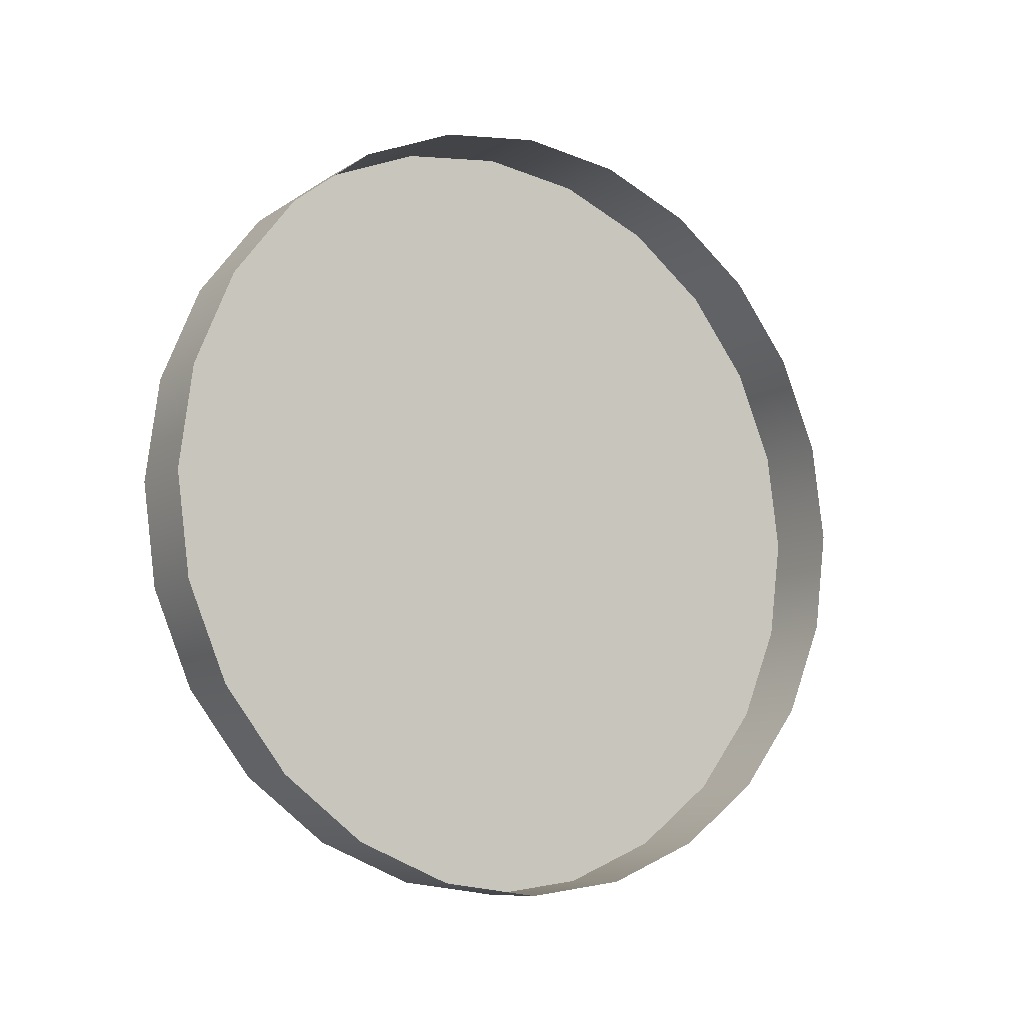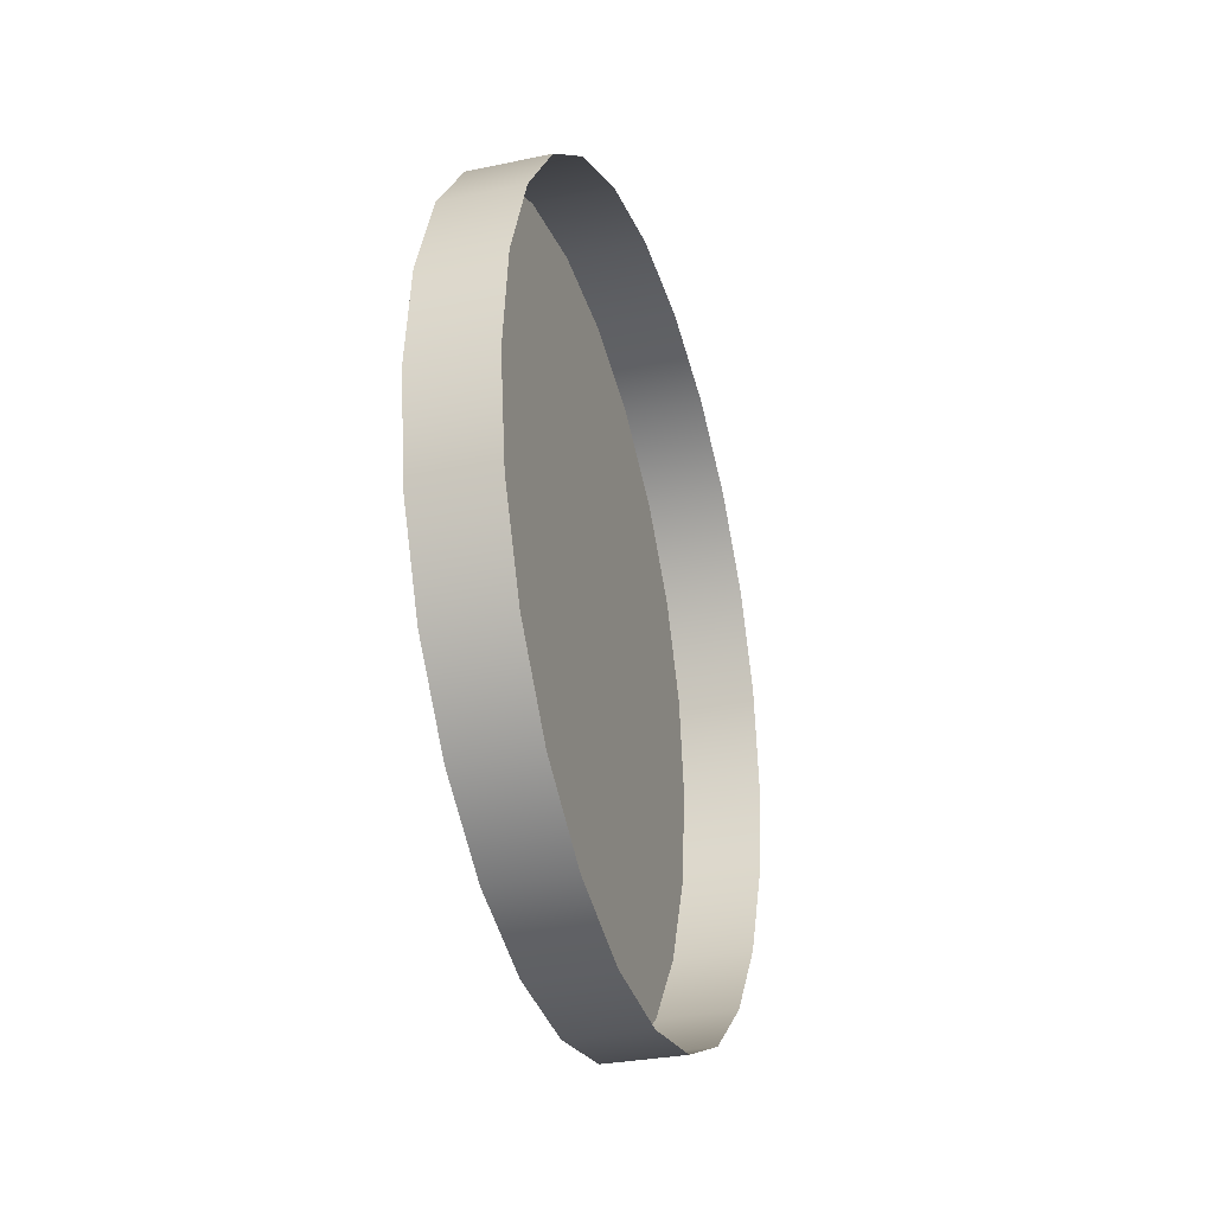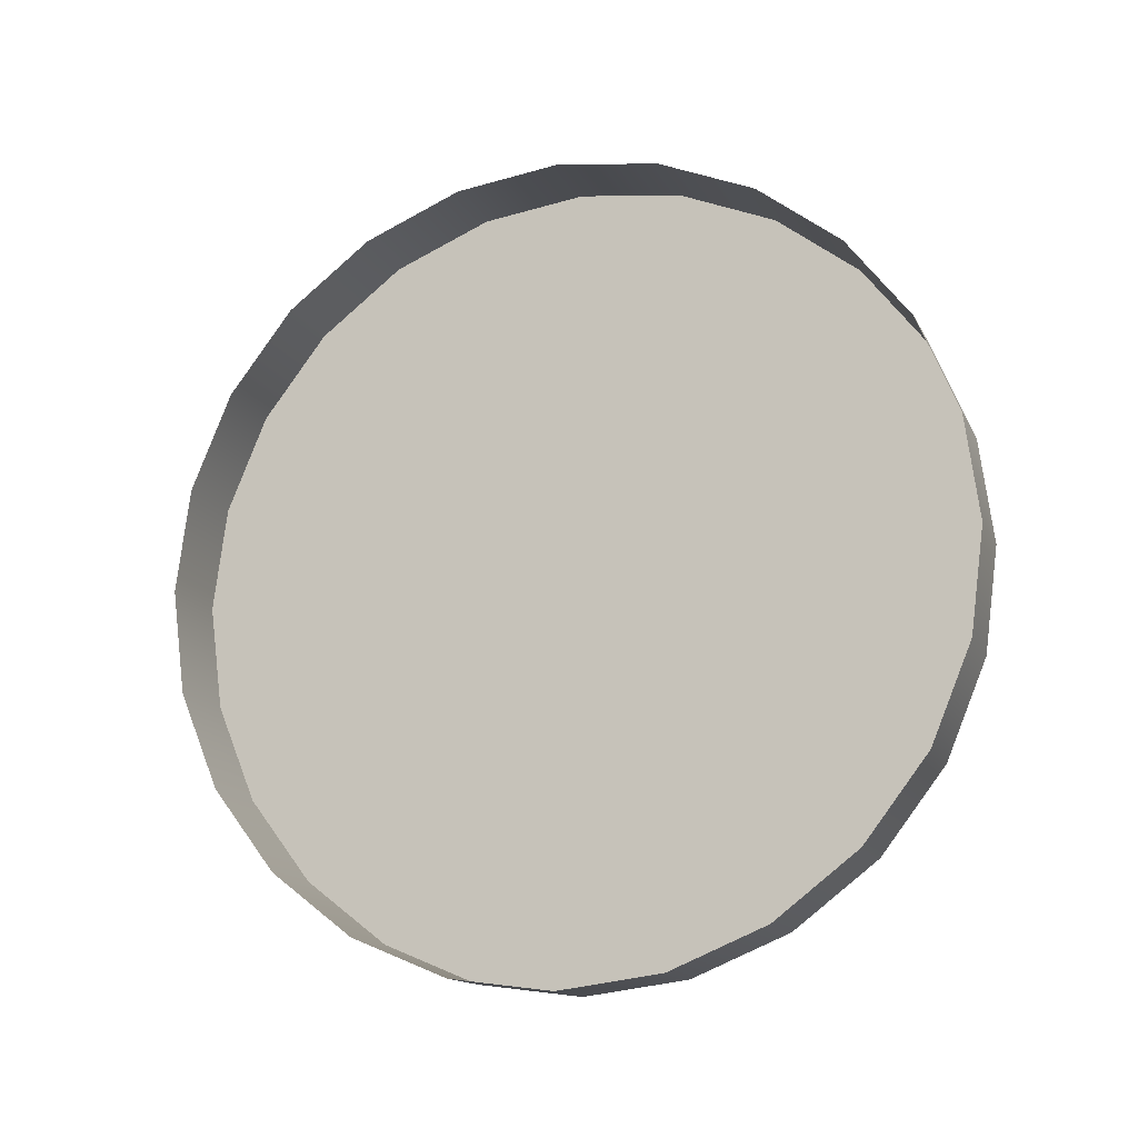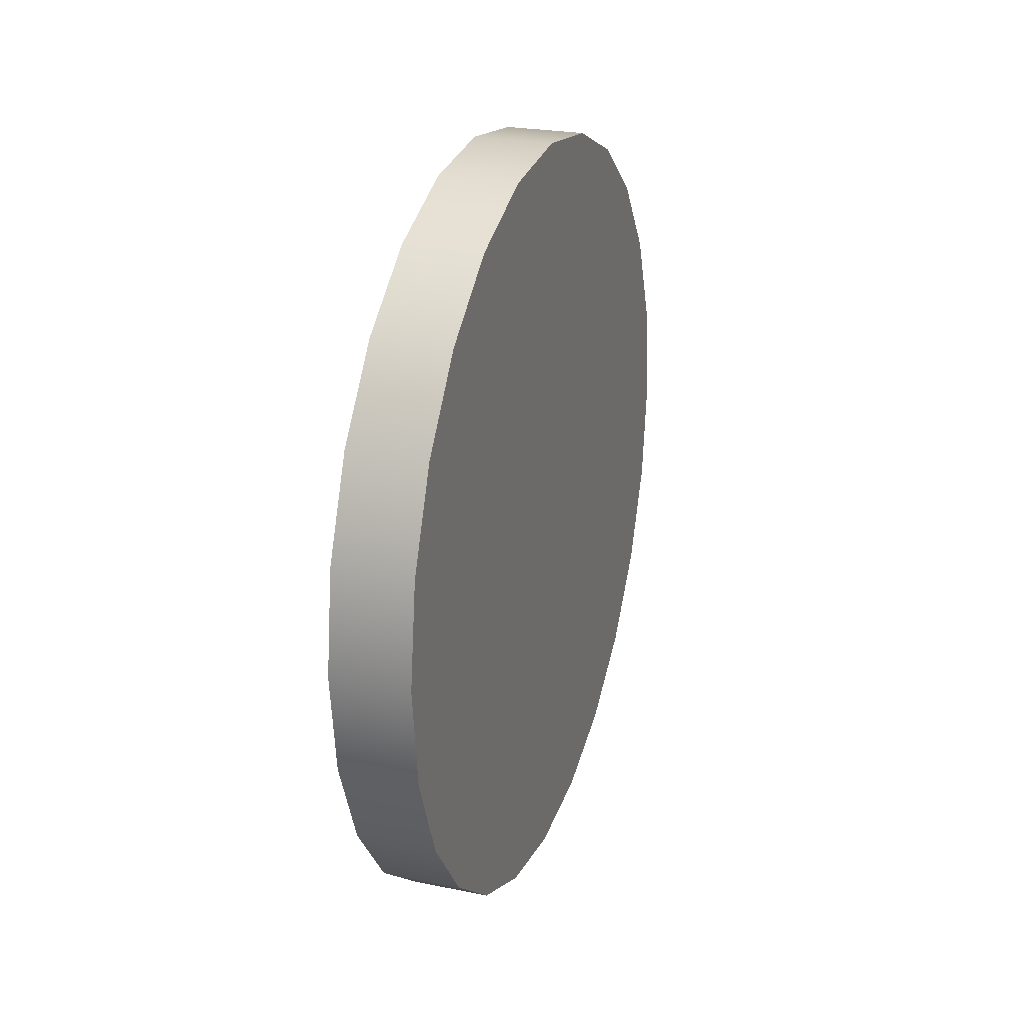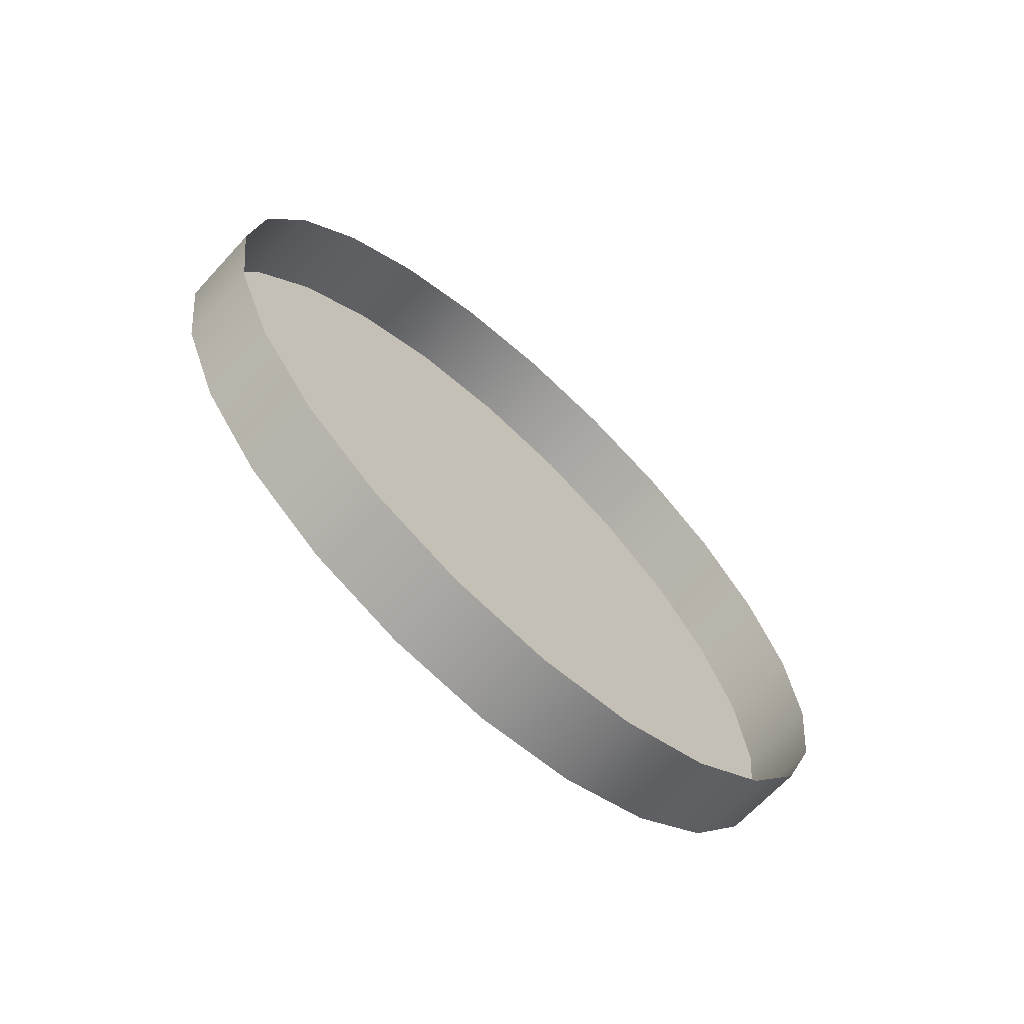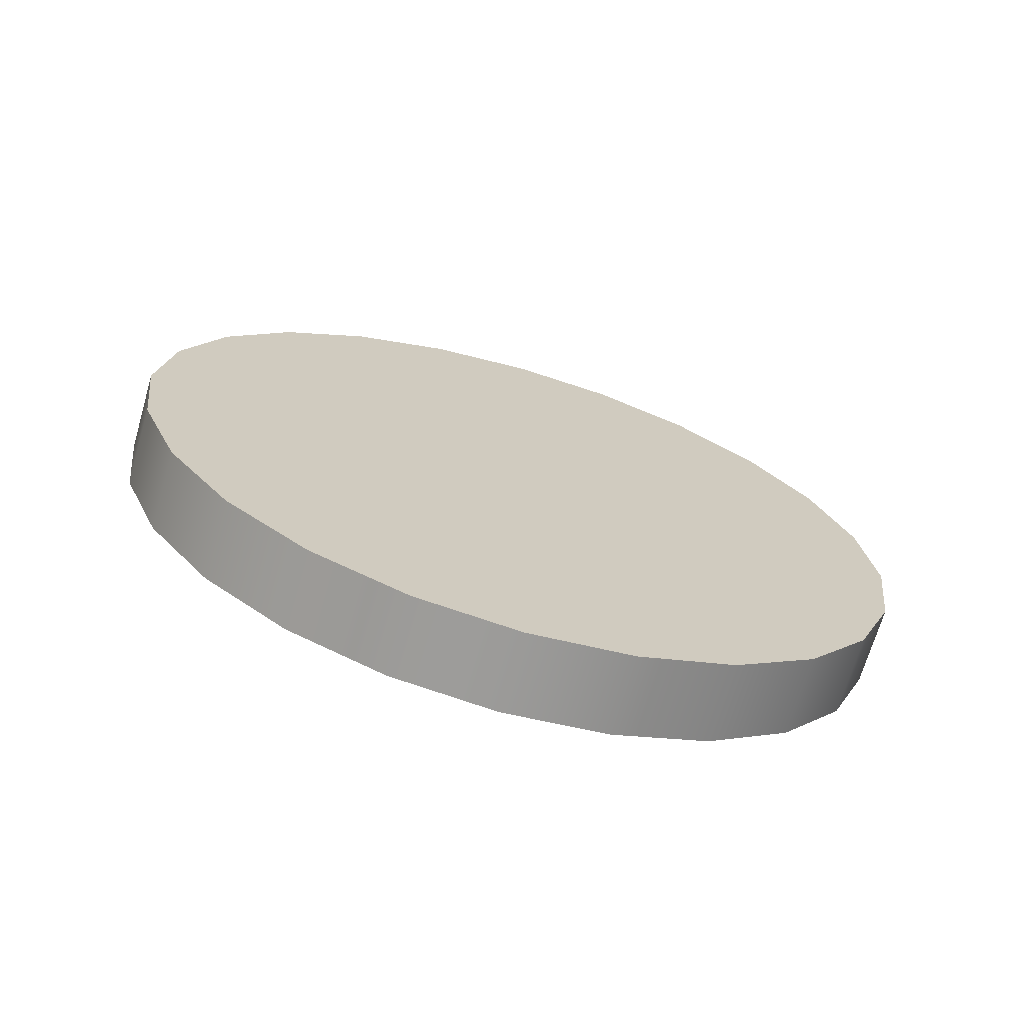
<metadata>
{"format":"obj","ext":"obj","renderer":"f3d","projection":"perspective","resolution":1024,"background":"white","views":[{"elev":-9.3,"azim":57.3,"up":"+Z"},{"elev":-29.7,"azim":17.0,"up":"+Y"},{"elev":-14.3,"azim":109.0,"up":"+Z"},{"elev":24.0,"azim":-161.3,"up":"+Z"},{"elev":-66.9,"azim":47.5,"up":"+Z"},{"elev":-69.5,"azim":-106.4,"up":"+Y"}]}
</metadata>
<code>
o #ID102
v -0.1997 0.07561 -0.6772
v -0.1913 0.0714 -0.667
v -0.1997 0.07139 -0.667
v -0.1913 0.07563 -0.6772
v -0.1913 0.07563 -0.6772
v -0.1997 0.07561 -0.6772
v -0.1913 0.0714 -0.667
v -0.1997 0.07139 -0.667
v -0.1913 0.06996 -0.6561
v -0.1998 0.06994 -0.6561
v -0.1913 0.06996 -0.6561
v -0.1998 0.06994 -0.6561
v -0.1997 0.08234 -0.686
v -0.1998 0.06994 -0.6561
v -0.1999 0.1122 -0.6561
v -0.1997 0.07139 -0.667
v -0.1997 0.07561 -0.6772
v -0.1997 0.07561 -0.6772
v -0.1997 0.08234 -0.686
v -0.1997 0.07139 -0.667
v -0.1998 0.06994 -0.6561
v -0.1999 0.1122 -0.6561
v -0.1997 0.08234 -0.686
v -0.1913 0.08235 -0.686
v -0.1913 0.08235 -0.686
v -0.1997 0.08234 -0.686
v -0.1913 0.0714 -0.6451
v -0.1998 0.07138 -0.6451
v -0.1913 0.0714 -0.6451
v -0.1998 0.07138 -0.6451
v -0.1998 0.1123 -0.6984
v -0.1997 0.08234 -0.686
v -0.1999 0.1122 -0.6561
v -0.1997 0.0911 -0.6927
v -0.1997 0.1013 -0.6969
v -0.1997 0.1013 -0.6969
v -0.1998 0.1123 -0.6984
v -0.1997 0.0911 -0.6927
v -0.1997 0.08234 -0.686
v -0.1999 0.1122 -0.6561
v -0.1999 0.1122 -0.6561
v -0.1999 0.1013 -0.6152
v -0.2 0.1122 -0.6138
v -0.1999 0.09109 -0.6194
v -0.1999 0.08233 -0.6262
v -0.1998 0.07561 -0.6349
v -0.1998 0.07138 -0.6451
v -0.1998 0.06994 -0.6561
v -0.1998 0.06994 -0.6561
v -0.1999 0.1122 -0.6561
v -0.1998 0.07138 -0.6451
v -0.1998 0.07561 -0.6349
v -0.1999 0.08233 -0.6262
v -0.1999 0.09109 -0.6194
v -0.1999 0.1013 -0.6152
v -0.2 0.1122 -0.6138
v -0.1997 0.0911 -0.6927
v -0.1913 0.09111 -0.6927
v -0.1913 0.09111 -0.6927
v -0.1997 0.0911 -0.6927
v -0.1914 0.07562 -0.6349
v -0.1998 0.07561 -0.6349
v -0.1914 0.07562 -0.6349
v -0.1998 0.07561 -0.6349
v -0.1999 0.1531 -0.667
v -0.1999 0.1122 -0.6561
v -0.2 0.1546 -0.6561
v -0.1998 0.1123 -0.6984
v -0.1999 0.1489 -0.6772
v -0.1999 0.1422 -0.686
v -0.1998 0.1334 -0.6927
v -0.1998 0.1232 -0.6969
v -0.1998 0.1232 -0.6969
v -0.1998 0.1334 -0.6927
v -0.1998 0.1123 -0.6984
v -0.1999 0.1422 -0.686
v -0.1999 0.1489 -0.6772
v -0.1999 0.1531 -0.667
v -0.1999 0.1122 -0.6561
v -0.2 0.1546 -0.6561
v -0.1998 0.1123 -0.6984
v -0.1913 0.1013 -0.6969
v -0.1997 0.1013 -0.6969
v -0.1913 0.1123 -0.6984
v -0.1913 0.1123 -0.6984
v -0.1998 0.1123 -0.6984
v -0.1913 0.1013 -0.6969
v -0.1997 0.1013 -0.6969
v -0.1914 0.08235 -0.6261
v -0.1999 0.08233 -0.6262
v -0.1914 0.08235 -0.6261
v -0.1999 0.08233 -0.6262
v -0.1999 0.09109 -0.6194
v -0.1915 0.09111 -0.6194
v -0.1915 0.09111 -0.6194
v -0.1999 0.09109 -0.6194
v -0.1999 0.1013 -0.6152
v -0.1915 0.1013 -0.6152
v -0.1915 0.1013 -0.6152
v -0.1999 0.1013 -0.6152
v -0.2 0.1122 -0.6138
v -0.1915 0.1123 -0.6137
v -0.1915 0.1123 -0.6137
v -0.2 0.1122 -0.6138
v -0.2 0.1232 -0.6152
v -0.1999 0.1122 -0.6561
v -0.2 0.1122 -0.6138
v -0.2 0.1334 -0.6194
v -0.2 0.1422 -0.6262
v -0.2 0.1422 -0.6262
v -0.2 0.1334 -0.6194
v -0.1999 0.1122 -0.6561
v -0.2 0.1232 -0.6152
v -0.2 0.1122 -0.6138
v -0.2 0.1489 -0.6349
v -0.1999 0.1122 -0.6561
v -0.2 0.1422 -0.6262
v -0.2 0.1531 -0.6451
v -0.2 0.1546 -0.6561
v -0.2 0.1546 -0.6561
v -0.2 0.1531 -0.6451
v -0.1999 0.1122 -0.6561
v -0.2 0.1489 -0.6349
v -0.2 0.1422 -0.6262
v -0.1915 0.1546 -0.6561
v -0.1999 0.1531 -0.667
v -0.2 0.1546 -0.6561
v -0.1915 0.1531 -0.667
v -0.1915 0.1531 -0.667
v -0.1915 0.1546 -0.6561
v -0.1999 0.1531 -0.667
v -0.2 0.1546 -0.6561
v -0.1999 0.1489 -0.6772
v -0.1914 0.1489 -0.6772
v -0.1914 0.1489 -0.6772
v -0.1999 0.1489 -0.6772
v -0.1999 0.1422 -0.686
v -0.1914 0.1422 -0.686
v -0.1914 0.1422 -0.686
v -0.1999 0.1422 -0.686
v -0.1914 0.1334 -0.6927
v -0.1998 0.1334 -0.6927
v -0.1914 0.1334 -0.6927
v -0.1998 0.1334 -0.6927
v -0.1913 0.1232 -0.6969
v -0.1998 0.1232 -0.6969
v -0.1913 0.1232 -0.6969
v -0.1998 0.1232 -0.6969
v -0.2 0.1232 -0.6152
v -0.1915 0.1232 -0.6152
v -0.1915 0.1232 -0.6152
v -0.2 0.1232 -0.6152
v -0.2 0.1334 -0.6194
v -0.1916 0.1334 -0.6194
v -0.1916 0.1334 -0.6194
v -0.2 0.1334 -0.6194
v -0.2 0.1422 -0.6262
v -0.1916 0.1422 -0.6261
v -0.1916 0.1422 -0.6261
v -0.2 0.1422 -0.6262
v -0.2 0.1489 -0.6349
v -0.1916 0.1489 -0.6349
v -0.1916 0.1489 -0.6349
v -0.2 0.1489 -0.6349
v -0.2 0.1531 -0.6451
v -0.1915 0.1531 -0.6451
v -0.1915 0.1531 -0.6451
v -0.2 0.1531 -0.6451
f 1 2 3
f 2 1 4
f 5 6 7
f 8 7 6
f 3 9 10
f 9 3 2
f 7 8 11
f 12 11 8
f 13 14 15
f 14 13 16
f 16 13 17
f 18 19 20
f 20 19 21
f 22 21 19
f 23 4 1
f 4 23 24
f 25 26 5
f 6 5 26
f 10 27 28
f 27 10 9
f 11 12 29
f 30 29 12
f 31 32 33
f 32 31 34
f 34 31 35
f 36 37 38
f 38 37 39
f 40 39 37
f 41 42 43
f 42 41 44
f 44 41 45
f 45 41 46
f 46 41 47
f 47 41 48
f 49 50 51
f 51 50 52
f 52 50 53
f 53 50 54
f 54 50 55
f 56 55 50
f 57 24 23
f 24 57 58
f 59 60 25
f 26 25 60
f 28 61 62
f 61 28 27
f 29 30 63
f 64 63 30
f 65 66 67
f 66 65 68
f 68 65 69
f 68 69 70
f 68 70 71
f 68 71 72
f 73 74 75
f 74 76 75
f 76 77 75
f 77 78 75
f 75 78 79
f 80 79 78
f 81 82 83
f 82 81 84
f 85 86 87
f 88 87 86
f 83 58 57
f 58 83 82
f 87 88 59
f 60 59 88
f 62 89 90
f 89 62 61
f 63 64 91
f 92 91 64
f 89 93 90
f 93 89 94
f 95 91 96
f 92 96 91
f 94 97 93
f 97 94 98
f 99 95 100
f 96 100 95
f 98 101 97
f 101 98 102
f 103 99 104
f 100 104 99
f 105 106 107
f 106 105 108
f 106 108 109
f 110 111 112
f 111 113 112
f 114 112 113
f 115 116 117
f 116 115 118
f 116 118 119
f 120 121 122
f 121 123 122
f 124 122 123
f 125 126 127
f 126 125 128
f 129 130 131
f 132 131 130
f 128 133 126
f 133 128 134
f 135 129 136
f 131 136 129
f 134 137 133
f 137 134 138
f 139 135 140
f 136 140 135
f 137 141 142
f 141 137 138
f 139 140 143
f 144 143 140
f 142 145 146
f 145 142 141
f 143 144 147
f 148 147 144
f 146 84 81
f 84 146 145
f 147 148 85
f 86 85 148
f 102 149 101
f 149 102 150
f 151 103 152
f 104 152 103
f 150 153 149
f 153 150 154
f 155 151 156
f 152 156 151
f 154 157 153
f 157 154 158
f 159 155 160
f 156 160 155
f 158 161 157
f 161 158 162
f 163 159 164
f 160 164 159
f 162 165 161
f 165 162 166
f 167 163 168
f 164 168 163
f 166 127 165
f 127 166 125
f 130 167 132
f 168 132 167

</code>
